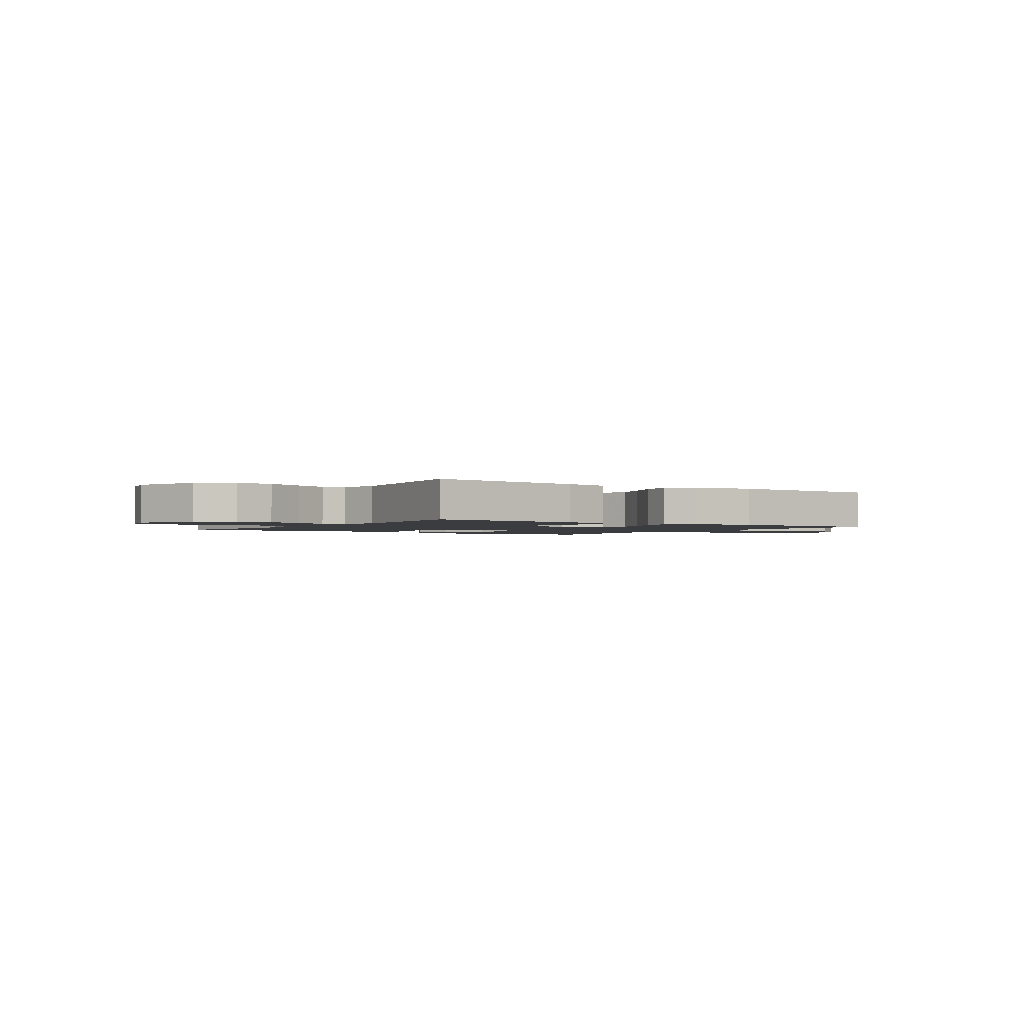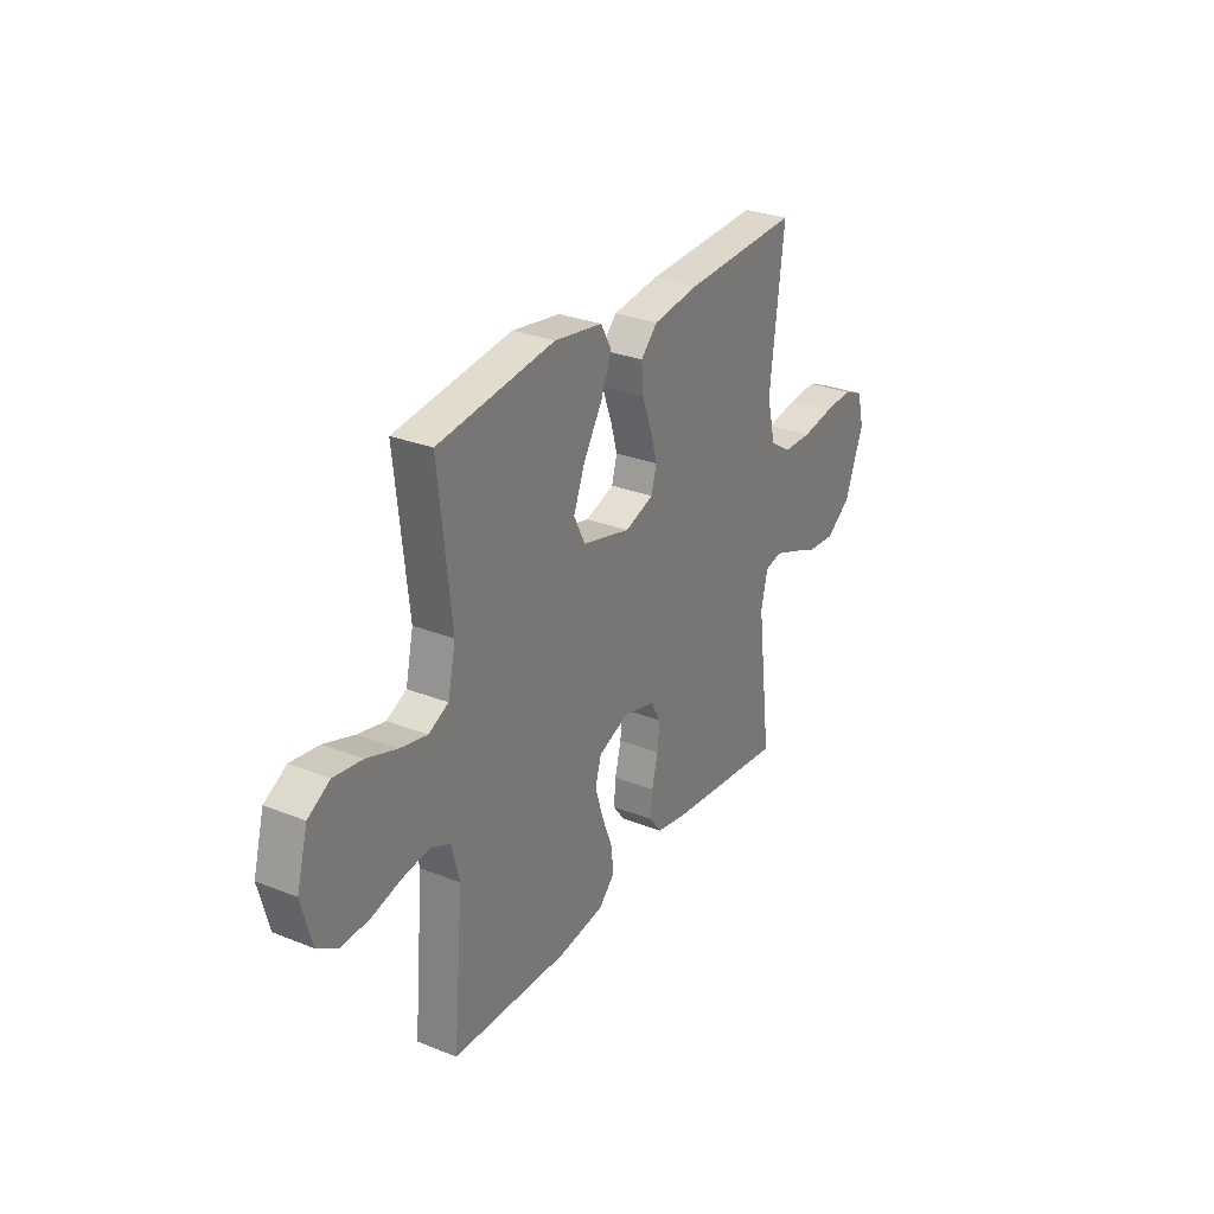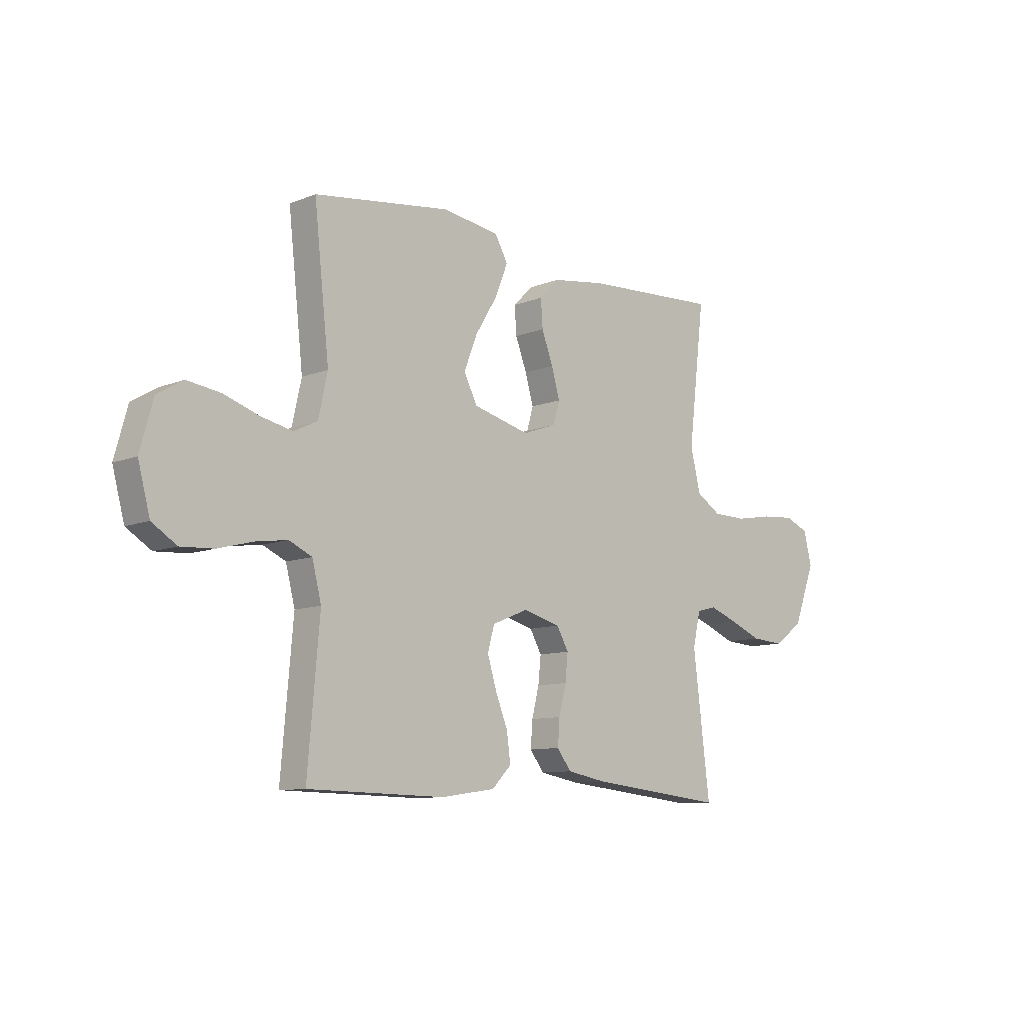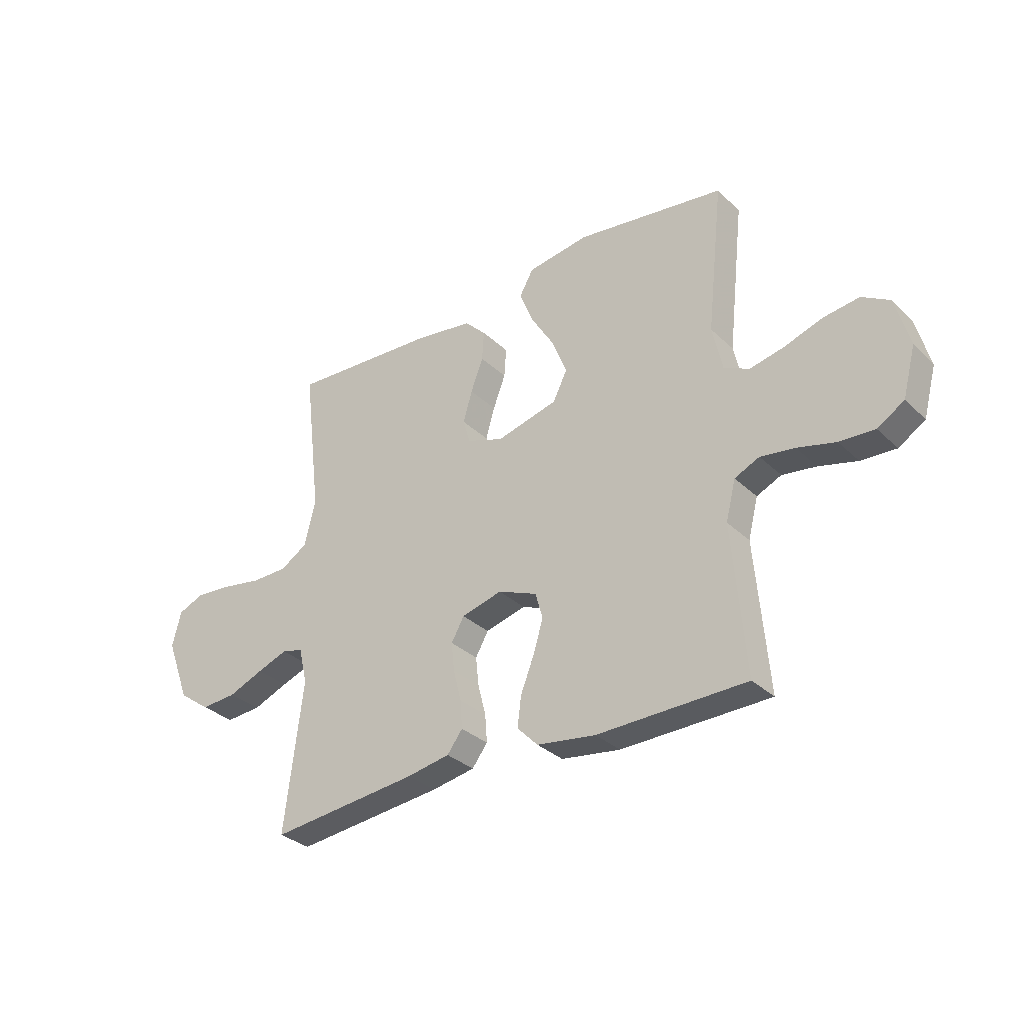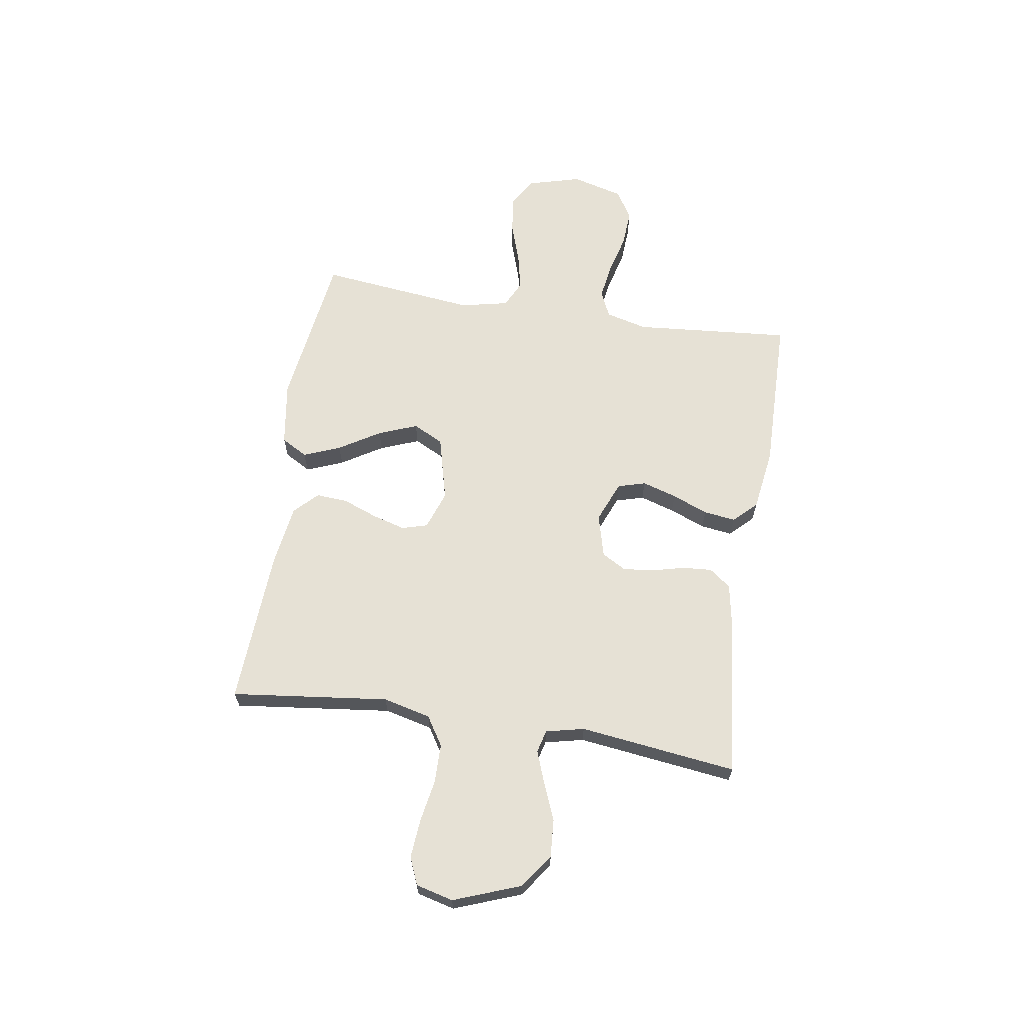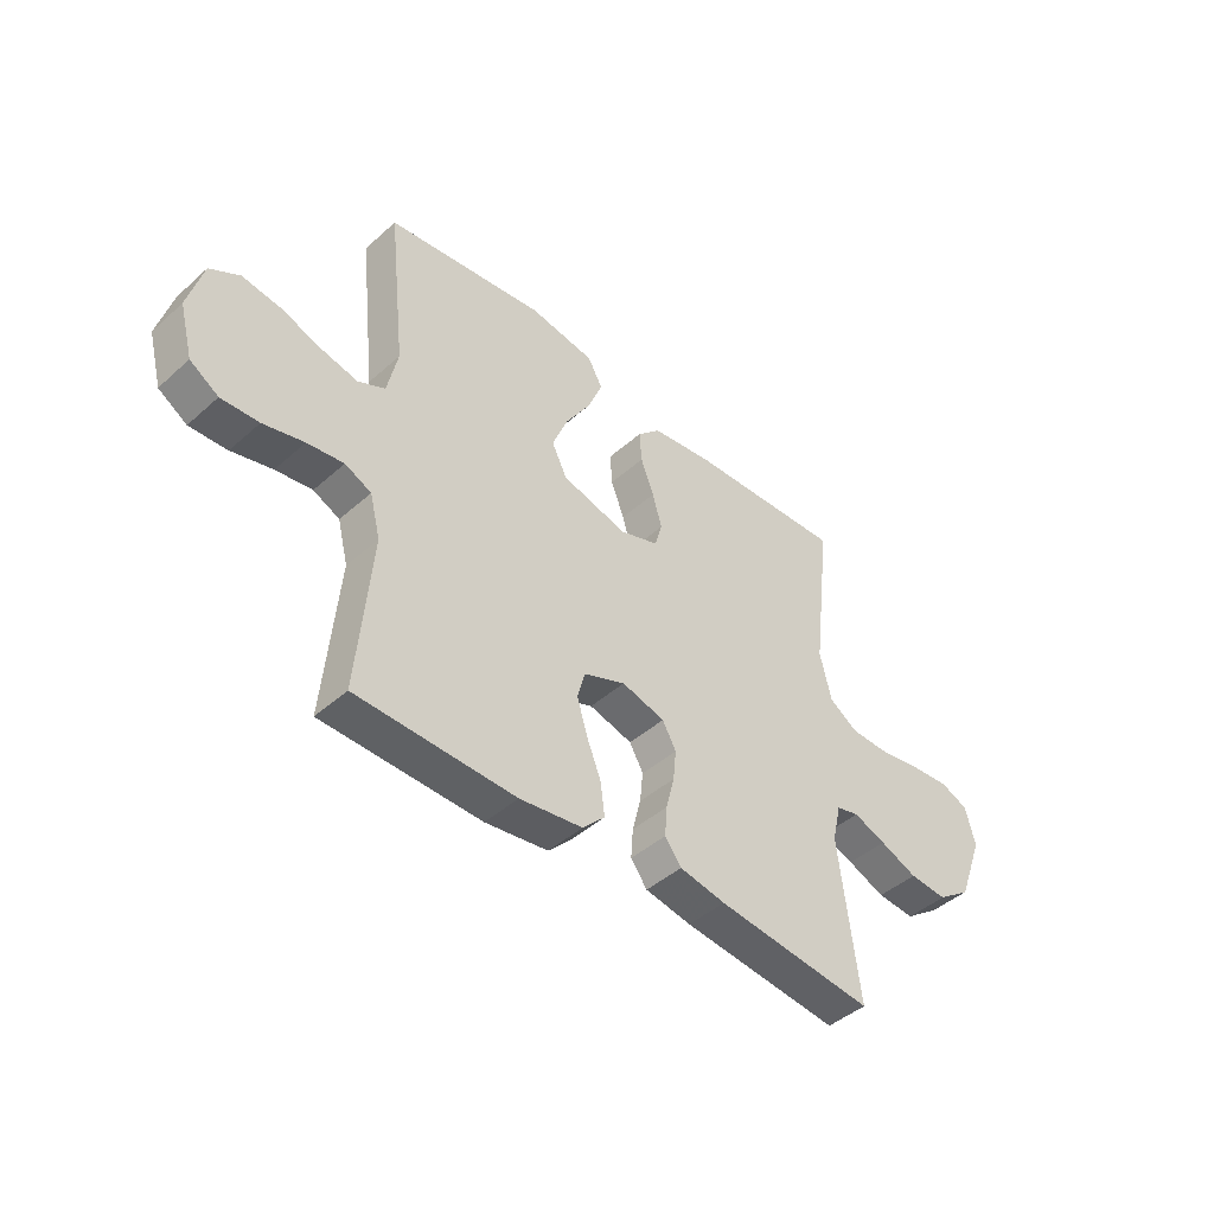
<metadata>
{"format":"obj","ext":"obj","renderer":"f3d","projection":"perspective","resolution":1024,"background":"white","views":[{"elev":-1.8,"azim":145.9,"up":"+Y"},{"elev":28.9,"azim":-59.4,"up":"+Z"},{"elev":-9.7,"azim":-44.3,"up":"+Z"},{"elev":-31.9,"azim":-142.5,"up":"+Z"},{"elev":64.8,"azim":99.0,"up":"+Y"},{"elev":-44.5,"azim":-44.1,"up":"+Z"}]}
</metadata>
<code>
v -0.5 0.07 0.5
v -0.2 0.07 0.541
v -0.076 0.07 0.522
v -0.048 0.07 0.472
v -0.076 0.07 0.402
v -0.124 0.07 0.324
v -0.153 0.07 0.25
v -0.124 0.07 0.192
v 0 0.07 0.16
v 0.074 0.07 0.186
v 0.088 0.07 0.235
v 0.07 0.07 0.298
v 0.045 0.07 0.364
v 0.041 0.07 0.424
v 0.084 0.07 0.467
v 0.2 0.07 0.484
v 0.5 0.07 0.5
v 0.464 0.07 0.2
v 0.486 0.07 0.109
v 0.541 0.07 0.074
v 0.615 0.07 0.073
v 0.696 0.07 0.087
v 0.77 0.07 0.093
v 0.822 0.07 0.071
v 0.84 0.07 0
v 0.792 0.07 -0.127
v 0.728 0.07 -0.173
v 0.656 0.07 -0.168
v 0.585 0.07 -0.139
v 0.523 0.07 -0.116
v 0.48 0.07 -0.127
v 0.463 0.07 -0.2
v 0.5 0.07 -0.5
v 0.2 0.07 -0.468
v 0.113 0.07 -0.452
v 0.082 0.07 -0.411
v 0.086 0.07 -0.355
v 0.102 0.07 -0.292
v 0.108 0.07 -0.234
v 0.082 0.07 -0.188
v 0 0.07 -0.166
v -0.079 0.07 -0.198
v -0.094 0.07 -0.251
v -0.074 0.07 -0.317
v -0.047 0.07 -0.385
v -0.039 0.07 -0.446
v -0.081 0.07 -0.489
v -0.2 0.07 -0.506
v -0.5 0.07 -0.5
v -0.474 0.07 -0.2
v -0.494 0.07 -0.121
v -0.544 0.07 -0.098
v -0.613 0.07 -0.108
v -0.69 0.07 -0.128
v -0.761 0.07 -0.132
v -0.815 0.07 -0.098
v -0.841 0.07 0
v -0.813 0.07 0.102
v -0.757 0.07 0.135
v -0.684 0.07 0.125
v -0.607 0.07 0.099
v -0.538 0.07 0.084
v -0.487 0.07 0.109
v -0.467 0.07 0.2
v -0.5 0 0.5
v -0.2 0 0.541
v -0.076 0 0.522
v -0.048 0 0.472
v -0.076 0 0.402
v -0.124 0 0.324
v -0.153 0 0.25
v -0.124 0 0.192
v 0 0 0.16
v 0.074 0 0.186
v 0.088 0 0.235
v 0.07 0 0.298
v 0.045 0 0.364
v 0.041 0 0.424
v 0.084 0 0.467
v 0.2 0 0.484
v 0.5 0 0.5
v 0.464 0 0.2
v 0.486 0 0.109
v 0.541 0 0.074
v 0.615 0 0.073
v 0.696 0 0.087
v 0.77 0 0.093
v 0.822 0 0.071
v 0.84 0 0
v 0.792 0 -0.127
v 0.728 0 -0.173
v 0.656 0 -0.168
v 0.585 0 -0.139
v 0.523 0 -0.116
v 0.48 0 -0.127
v 0.463 0 -0.2
v 0.5 0 -0.5
v 0.2 0 -0.468
v 0.113 0 -0.452
v 0.082 0 -0.411
v 0.086 0 -0.355
v 0.102 0 -0.292
v 0.108 0 -0.234
v 0.082 0 -0.188
v 0 0 -0.166
v -0.079 0 -0.198
v -0.094 0 -0.251
v -0.074 0 -0.317
v -0.047 0 -0.385
v -0.039 0 -0.446
v -0.081 0 -0.489
v -0.2 0 -0.506
v -0.5 0 -0.5
v -0.474 0 -0.2
v -0.494 0 -0.121
v -0.544 0 -0.098
v -0.613 0 -0.108
v -0.69 0 -0.128
v -0.761 0 -0.132
v -0.815 0 -0.098
v -0.841 0 0
v -0.813 0 0.102
v -0.757 0 0.135
v -0.684 0 0.125
v -0.607 0 0.099
v -0.538 0 0.084
v -0.487 0 0.109
v -0.467 0 0.2
f 58 59 60 61
f 58 61 62
f 57 58 62
f 56 57 62
f 53 54 55 56
f 52 53 56 62
f 51 52 62 63
f 47 48 49 50
f 44 45 46 47
f 43 44 47 50
f 42 43 50 51
f 35 36 37 38
f 35 38 39
f 32 33 34 35
f 31 32 35 39
f 26 27 28 29
f 26 29 30
f 25 26 30
f 24 25 30 31
f 21 22 23 24
f 15 16 17 18
f 15 18 19
f 12 13 14 15
f 11 12 15 19
f 10 11 19 20
f 3 4 5 6
f 3 6 7
f 64 1 2 3
f 64 3 7
f 63 64 7 8
f 41 42 51 63
f 40 41 63 8
f 39 40 8 9
f 21 24 31 39
f 20 21 39
f 9 10 20 39
f 125 124 123 122
f 126 125 122
f 126 122 121
f 126 121 120
f 120 119 118 117
f 126 120 117 116
f 127 126 116 115
f 114 113 112 111
f 111 110 109 108
f 114 111 108 107
f 115 114 107 106
f 102 101 100 99
f 103 102 99
f 99 98 97 96
f 103 99 96 95
f 93 92 91 90
f 94 93 90
f 94 90 89
f 95 94 89 88
f 88 87 86 85
f 82 81 80 79
f 83 82 79
f 79 78 77 76
f 83 79 76 75
f 84 83 75 74
f 70 69 68 67
f 71 70 67
f 67 66 65 128
f 71 67 128
f 72 71 128 127
f 127 115 106 105
f 72 127 105 104
f 73 72 104 103
f 103 95 88 85
f 103 85 84
f 103 84 74 73
f 1 65 66 2
f 2 66 67 3
f 3 67 68 4
f 4 68 69 5
f 5 69 70 6
f 6 70 71 7
f 7 71 72 8
f 8 72 73 9
f 9 73 74 10
f 10 74 75 11
f 11 75 76 12
f 12 76 77 13
f 13 77 78 14
f 14 78 79 15
f 15 79 80 16
f 16 80 81 17
f 17 81 82 18
f 18 82 83 19
f 19 83 84 20
f 20 84 85 21
f 21 85 86 22
f 22 86 87 23
f 23 87 88 24
f 24 88 89 25
f 25 89 90 26
f 26 90 91 27
f 27 91 92 28
f 28 92 93 29
f 29 93 94 30
f 30 94 95 31
f 31 95 96 32
f 32 96 97 33
f 33 97 98 34
f 34 98 99 35
f 35 99 100 36
f 36 100 101 37
f 37 101 102 38
f 38 102 103 39
f 39 103 104 40
f 40 104 105 41
f 41 105 106 42
f 42 106 107 43
f 43 107 108 44
f 44 108 109 45
f 45 109 110 46
f 46 110 111 47
f 47 111 112 48
f 48 112 113 49
f 49 113 114 50
f 50 114 115 51
f 51 115 116 52
f 52 116 117 53
f 53 117 118 54
f 54 118 119 55
f 55 119 120 56
f 56 120 121 57
f 57 121 122 58
f 58 122 123 59
f 59 123 124 60
f 60 124 125 61
f 61 125 126 62
f 62 126 127 63
f 63 127 128 64
f 64 128 65 1

</code>
